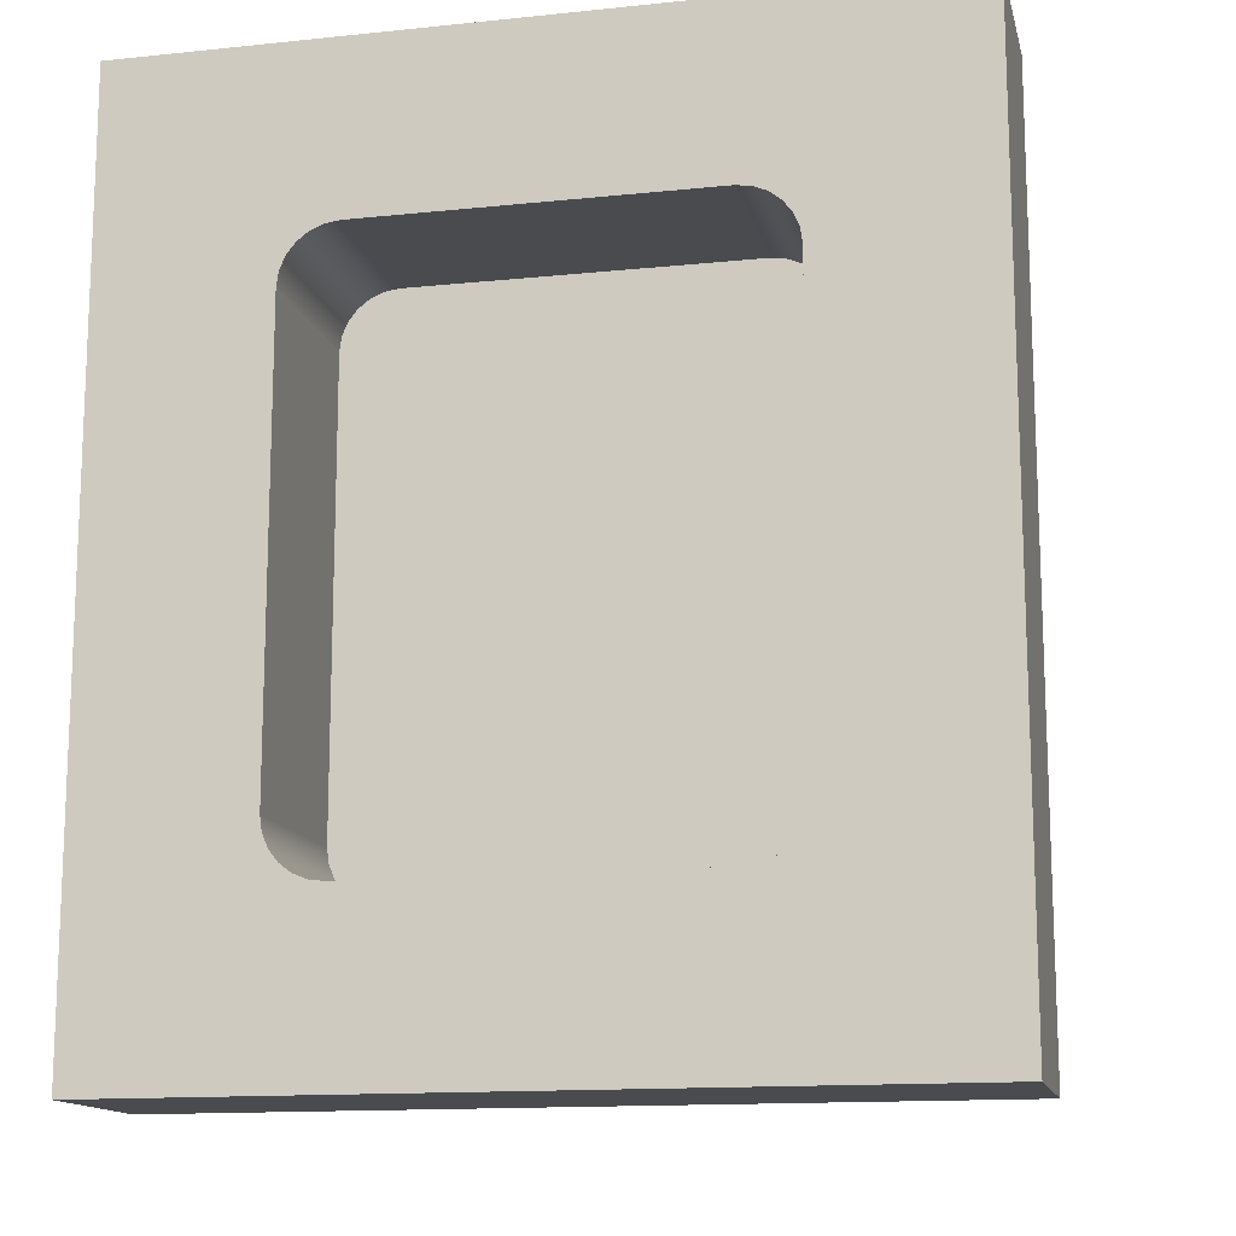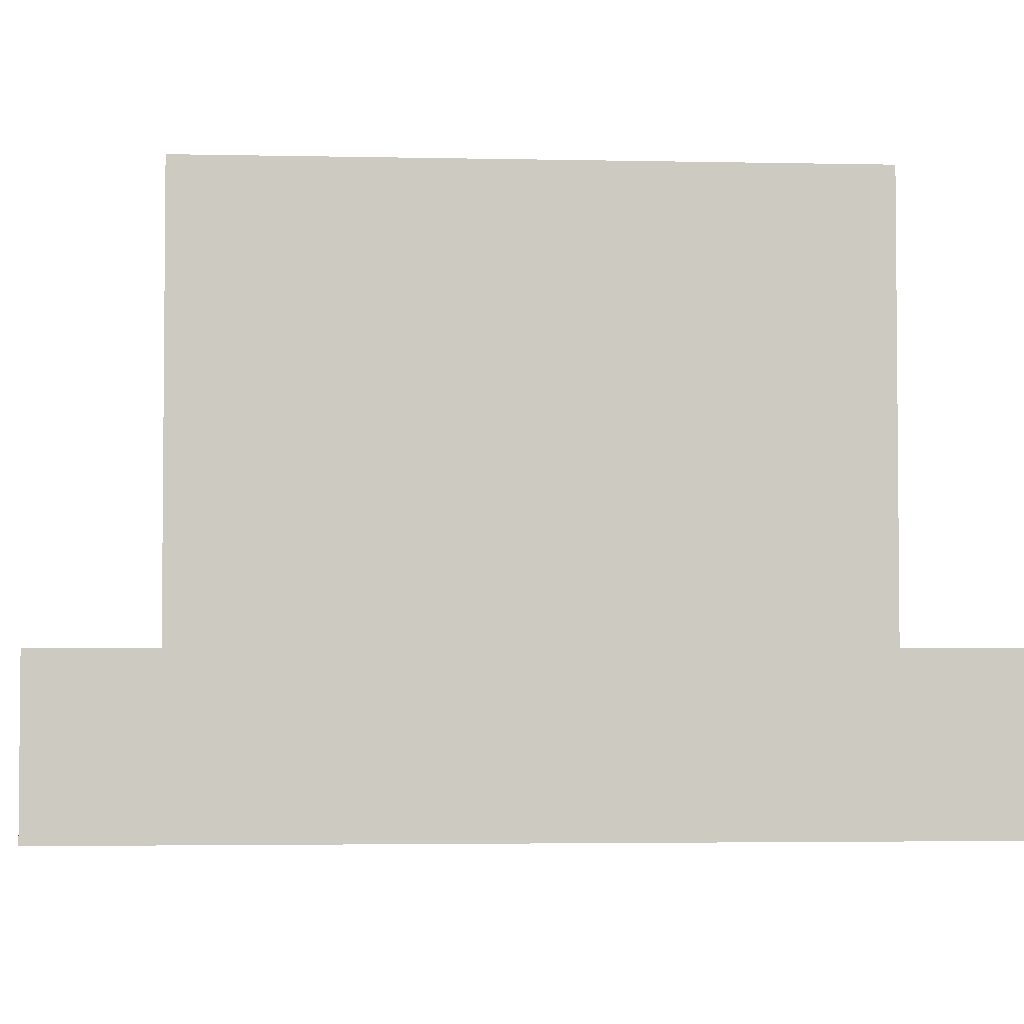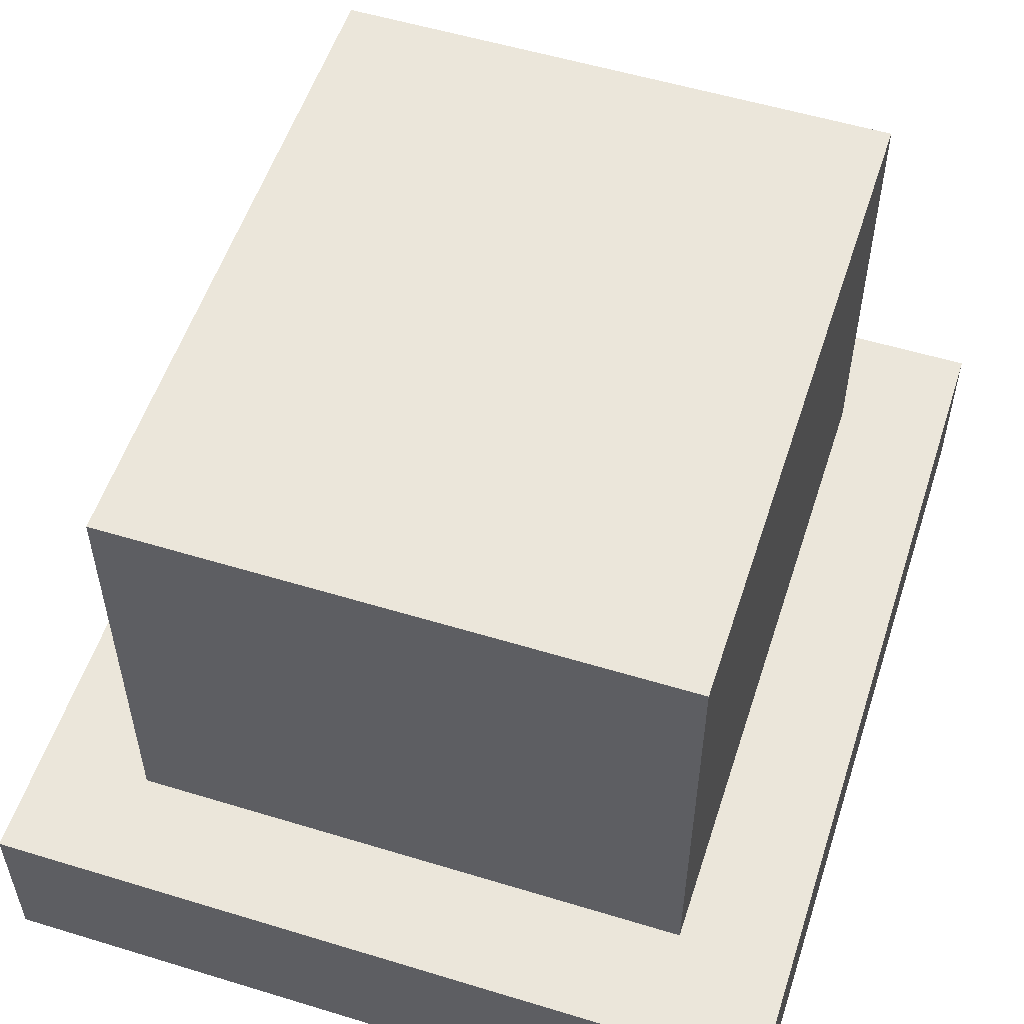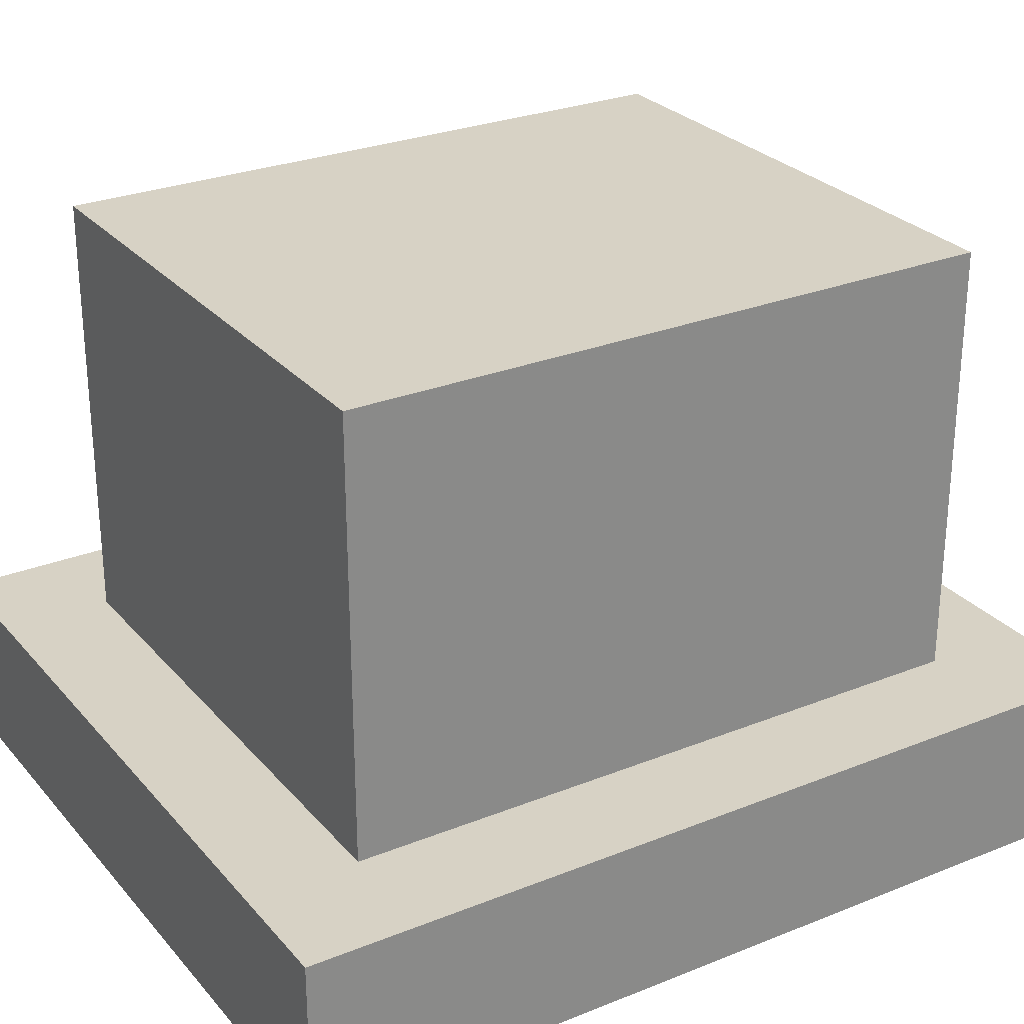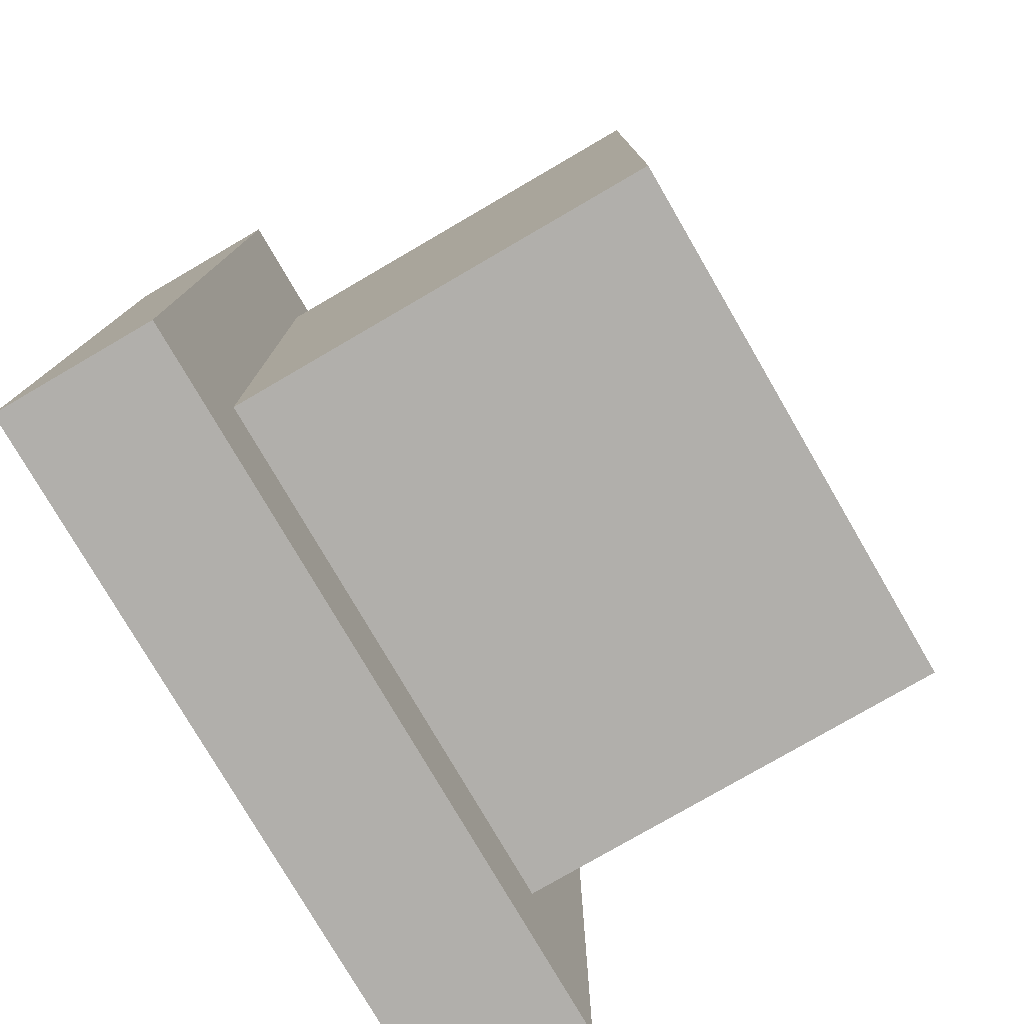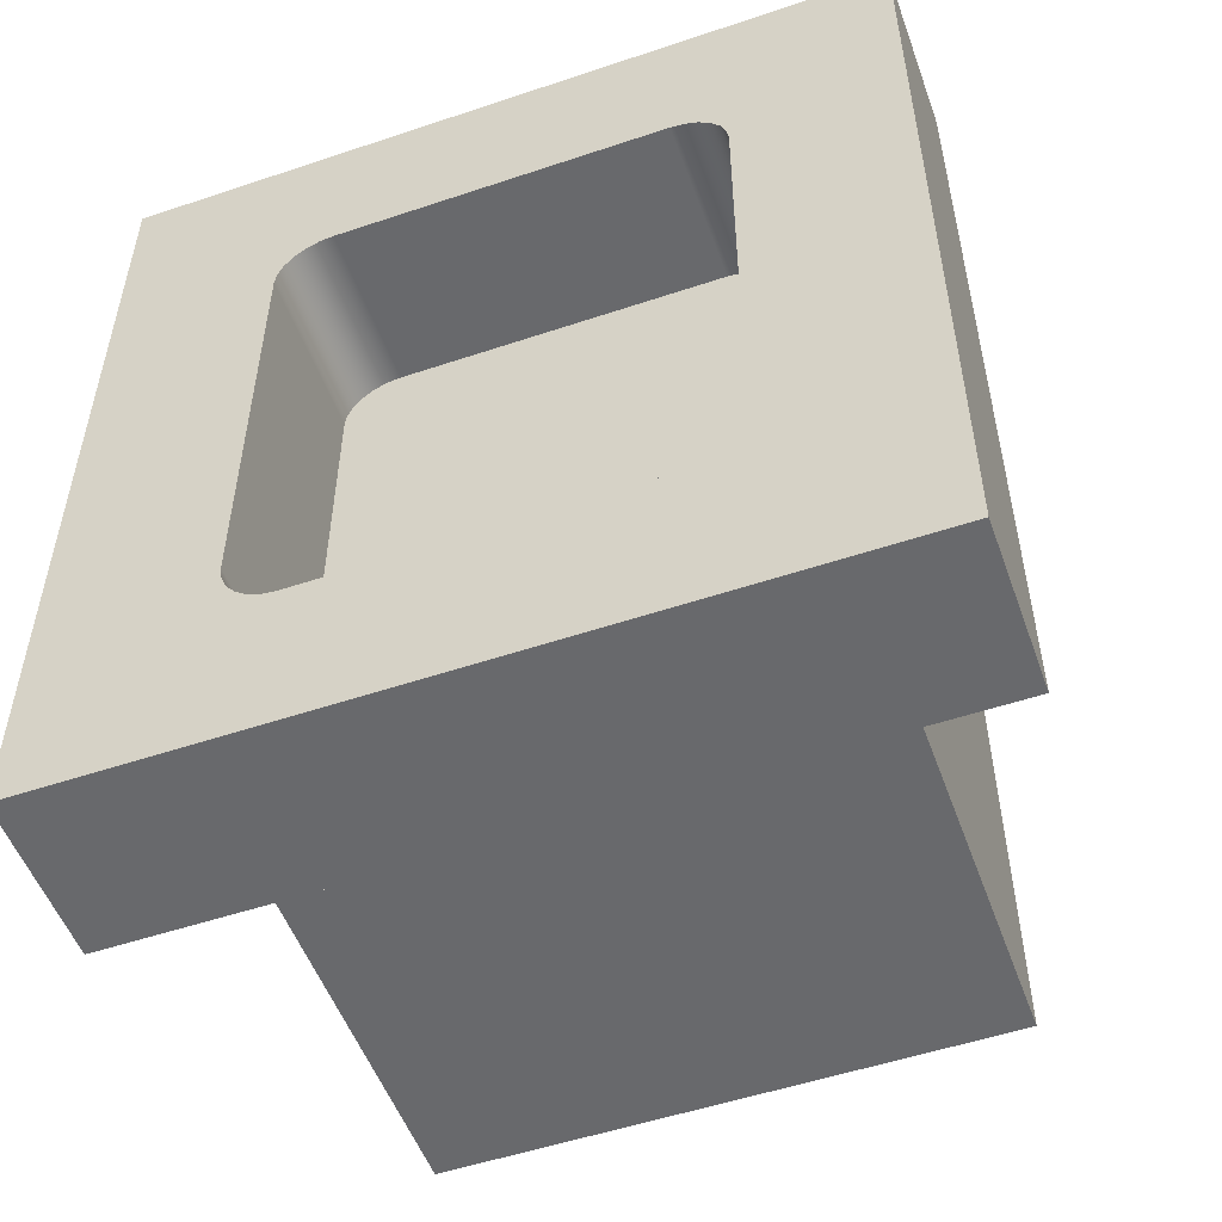
<metadata>
{"format":"obj","ext":"obj","renderer":"f3d","projection":"perspective","resolution":1024,"background":"white","views":[{"elev":-13.9,"azim":13.0,"up":"+Z"},{"elev":-3.3,"azim":-94.2,"up":"+Y"},{"elev":54.7,"azim":-162.1,"up":"+Y"},{"elev":27.4,"azim":-121.7,"up":"+Y"},{"elev":-78.1,"azim":120.2,"up":"+Z"},{"elev":-52.8,"azim":19.8,"up":"+Z"}]}
</metadata>
<code>
v -6.6 0.3 -2.9
v -6.6 0.3 -2.1
v -6.603 0.3 -2.074
v -6.613 0.3 -2.05
v -6.629 0.3 -2.029
v -6.65 0.3 -2.013
v -6.674 0.3 -2.003
v -6.7 0.3 -2
v -7.3 0.3 -2
v -7.326 0.3 -2.003
v -7.35 0.3 -2.013
v -7.371 0.3 -2.029
v -7.387 0.3 -2.05
v -7.397 0.3 -2.074
v -7.4 0.3 -2.1
v -7.4 0.3 -2.9
v -7.397 0.3 -2.926
v -7.387 0.3 -2.95
v -7.371 0.3 -2.971
v -7.35 0.3 -2.987
v -7.326 0.3 -2.997
v -7.3 0.3 -3
v -6.7 0.3 -3
v -6.674 0.3 -2.997
v -6.65 0.3 -2.987
v -6.629 0.3 -2.971
v -6.613 0.3 -2.95
v -6.603 0.3 -2.926
v -6.5 0.3 -1.9
v -6.5 0.3 -3.1
v -6.5 1.1 -3.1
v -6.5 1.1 -1.9
v -7.5 0.3 -1.9
v -6.5 0.3 -1.9
v -6.5 1.1 -1.9
v -7.5 1.1 -1.9
v -7.5 0.3 -3.1
v -7.5 0.3 -1.9
v -7.5 1.1 -1.9
v -7.5 1.1 -3.1
v -6.5 0.3 -3.1
v -7.5 0.3 -3.1
v -7.5 1.1 -3.1
v -6.5 1.1 -3.1
v -6.5 1.1 -3.1
v -7.5 1.1 -3.1
v -7.5 1.1 -1.9
v -6.5 1.1 -1.9
v -6.6 0 -2.9
v -6.6 0 -2.1
v -6.6 0.3 -2.1
v -6.6 0.3 -2.9
v -6.7 0 -3
v -6.674 0 -2.997
v -6.65 0 -2.987
v -6.629 0 -2.971
v -6.613 0 -2.95
v -6.603 0 -2.926
v -6.6 0 -2.9
v -6.6 0.3 -2.9
v -6.603 0.3 -2.926
v -6.613 0.3 -2.95
v -6.629 0.3 -2.971
v -6.65 0.3 -2.987
v -6.674 0.3 -2.997
v -6.7 0.3 -3
v -7.3 0 -3
v -6.7 0 -3
v -6.7 0.3 -3
v -7.3 0.3 -3
v -7.4 0 -2.9
v -7.397 0 -2.926
v -7.387 0 -2.95
v -7.371 0 -2.971
v -7.35 0 -2.987
v -7.326 0 -2.997
v -7.3 0 -3
v -7.3 0.3 -3
v -7.326 0.3 -2.997
v -7.35 0.3 -2.987
v -7.371 0.3 -2.971
v -7.387 0.3 -2.95
v -7.397 0.3 -2.926
v -7.4 0.3 -2.9
v -7.4 0 -2.1
v -7.4 0 -2.9
v -7.4 0.3 -2.9
v -7.4 0.3 -2.1
v -7.3 0 -2
v -7.326 0 -2.003
v -7.35 0 -2.013
v -7.371 0 -2.029
v -7.387 0 -2.05
v -7.397 0 -2.074
v -7.4 0 -2.1
v -7.4 0.3 -2.1
v -7.397 0.3 -2.074
v -7.387 0.3 -2.05
v -7.371 0.3 -2.029
v -7.35 0.3 -2.013
v -7.326 0.3 -2.003
v -7.3 0.3 -2
v -6.7 0 -2
v -7.3 0 -2
v -7.3 0.3 -2
v -6.7 0.3 -2
v -6.6 0 -2.1
v -6.603 0 -2.074
v -6.613 0 -2.05
v -6.629 0 -2.029
v -6.65 0 -2.013
v -6.674 0 -2.003
v -6.7 0 -2
v -6.7 0.3 -2
v -6.674 0.3 -2.003
v -6.65 0.3 -2.013
v -6.629 0.3 -2.029
v -6.613 0.3 -2.05
v -6.603 0.3 -2.074
v -6.6 0.3 -2.1
v -7.7 0 -1.7
v -6.3 0 -1.7
v -6.3 0.3 -1.7
v -7.7 0.3 -1.7
v -7.7 0 -3.3
v -7.7 0 -1.7
v -7.7 0.3 -1.7
v -7.7 0.3 -3.3
v -6.3 0 -3.3
v -7.7 0 -3.3
v -7.7 0.3 -3.3
v -6.3 0.3 -3.3
v -6.3 0 -1.7
v -6.3 0 -3.3
v -6.3 0.3 -3.3
v -6.3 0.3 -1.7
v -6.5 0.3 -3.1
v -6.5 0.3 -1.9
v -7.5 0.3 -1.9
v -7.5 0.3 -3.1
v -6.3 0.3 -1.7
v -6.3 0.3 -3.3
v -7.7 0.3 -3.3
v -7.7 0.3 -1.7
v -6.7 0 -2
v -6.674 0 -2.003
v -6.65 0 -2.013
v -6.629 0 -2.029
v -6.613 0 -2.05
v -6.603 0 -2.074
v -6.6 0 -2.1
v -6.6 0 -2.9
v -6.603 0 -2.926
v -6.613 0 -2.95
v -6.629 0 -2.971
v -6.65 0 -2.987
v -6.674 0 -2.997
v -6.7 0 -3
v -7.3 0 -3
v -7.326 0 -2.997
v -7.35 0 -2.987
v -7.371 0 -2.971
v -7.387 0 -2.95
v -7.397 0 -2.926
v -7.4 0 -2.9
v -7.4 0 -2.1
v -7.397 0 -2.074
v -7.387 0 -2.05
v -7.371 0 -2.029
v -7.35 0 -2.013
v -7.326 0 -2.003
v -7.3 0 -2
v -6.3 0 -3.3
v -6.3 0 -1.7
v -7.7 0 -1.7
v -7.7 0 -3.3
g 7855670c-e2e2-11ea-ac2e-54bf646e7e1f
f 2 16 1
f 1 16 22
f 1 22 23
f 3 4 2
f 2 4 5
f 2 5 6
f 6 7 2
f 2 7 8
f 2 8 9
f 2 9 15
f 15 9 10
f 15 10 11
f 11 12 15
f 15 12 13
f 15 13 14
f 15 16 2
f 17 18 16
f 16 18 19
f 16 19 20
f 20 21 16
f 16 21 22
f 23 24 1
f 1 24 25
f 1 25 26
f 26 27 1
f 1 27 28
g 7861741a-e2e2-11ea-b61b-54bf646e7e1f
f 29 30 32
f 32 30 31
g 786da866-e2e2-11ea-8632-54bf646e7e1f
f 33 34 36
f 36 34 35
g 787b632e-e2e2-11ea-8bb7-54bf646e7e1f
f 37 38 40
f 40 38 39
g 7888339c-e2e2-11ea-82b0-54bf646e7e1f
f 41 42 44
f 44 42 43
g 7892e1b0-e2e2-11ea-b758-54bf646e7e1f
f 46 47 45
f 45 47 48
g 76cb5d28-e2e2-11ea-93bc-54bf646e7e1f
f 49 50 52
f 52 50 51
g 76d4ab5e-e2e2-11ea-8fdd-54bf646e7e1f
f 66 53 65
f 65 53 54
f 65 54 64
f 64 54 55
f 64 55 63
f 63 55 56
f 63 56 62
f 62 56 57
f 62 57 61
f 61 57 58
f 61 58 60
f 60 58 59
g 76dd5d94-e2e2-11ea-bf6f-54bf646e7e1f
f 67 68 70
f 70 68 69
g 7700e87e-e2e2-11ea-9dae-54bf646e7e1f
f 84 71 83
f 83 71 72
f 83 72 82
f 82 72 73
f 82 73 81
f 81 73 74
f 81 74 80
f 80 74 75
f 80 75 79
f 79 75 76
f 79 76 78
f 78 76 77
g 770c5986-e2e2-11ea-b547-54bf646e7e1f
f 85 86 88
f 88 86 87
g 7715f610-e2e2-11ea-98d1-54bf646e7e1f
f 102 89 101
f 101 89 90
f 101 90 100
f 100 90 91
f 100 91 99
f 99 91 92
f 99 92 98
f 98 92 93
f 98 93 97
f 97 93 94
f 97 94 96
f 96 94 95
g 771e0bec-e2e2-11ea-ae73-54bf646e7e1f
f 103 104 106
f 106 104 105
g 772648a8-e2e2-11ea-8ee3-54bf646e7e1f
f 120 107 119
f 119 107 108
f 119 108 118
f 118 108 109
f 118 109 117
f 117 109 110
f 117 110 116
f 116 110 111
f 116 111 115
f 115 111 112
f 115 112 114
f 114 112 113
g 772e8554-e2e2-11ea-8728-54bf646e7e1f
f 121 122 124
f 124 122 123
g 7737acb8-e2e2-11ea-bd8c-54bf646e7e1f
f 125 126 128
f 128 126 127
g 773f9b9c-e2e2-11ea-9b59-54bf646e7e1f
f 129 130 132
f 132 130 131
g 7747ff52-e2e2-11ea-a16c-54bf646e7e1f
f 133 134 136
f 136 134 135
g 77503c3e-e2e2-11ea-ac23-54bf646e7e1f
f 138 141 137
f 137 141 142
f 137 142 143
f 138 139 141
f 141 139 144
f 144 139 140
f 144 140 143
f 143 140 137
g 7771a4ca-e2e2-11ea-ad3e-54bf646e7e1f
f 146 174 145
f 145 174 175
f 145 175 172
f 172 175 171
f 171 175 170
f 170 175 169
f 169 175 168
f 168 175 167
f 167 175 166
f 166 175 165
f 165 175 176
f 165 176 164
f 164 176 163
f 163 176 162
f 162 176 161
f 161 176 160
f 160 176 159
f 159 176 158
f 158 176 173
f 158 173 157
f 157 173 156
f 156 173 155
f 155 173 154
f 154 173 153
f 153 173 152
f 152 173 174
f 152 174 151
f 151 174 150
f 150 174 149
f 149 174 148
f 148 174 147
f 147 174 146

</code>
